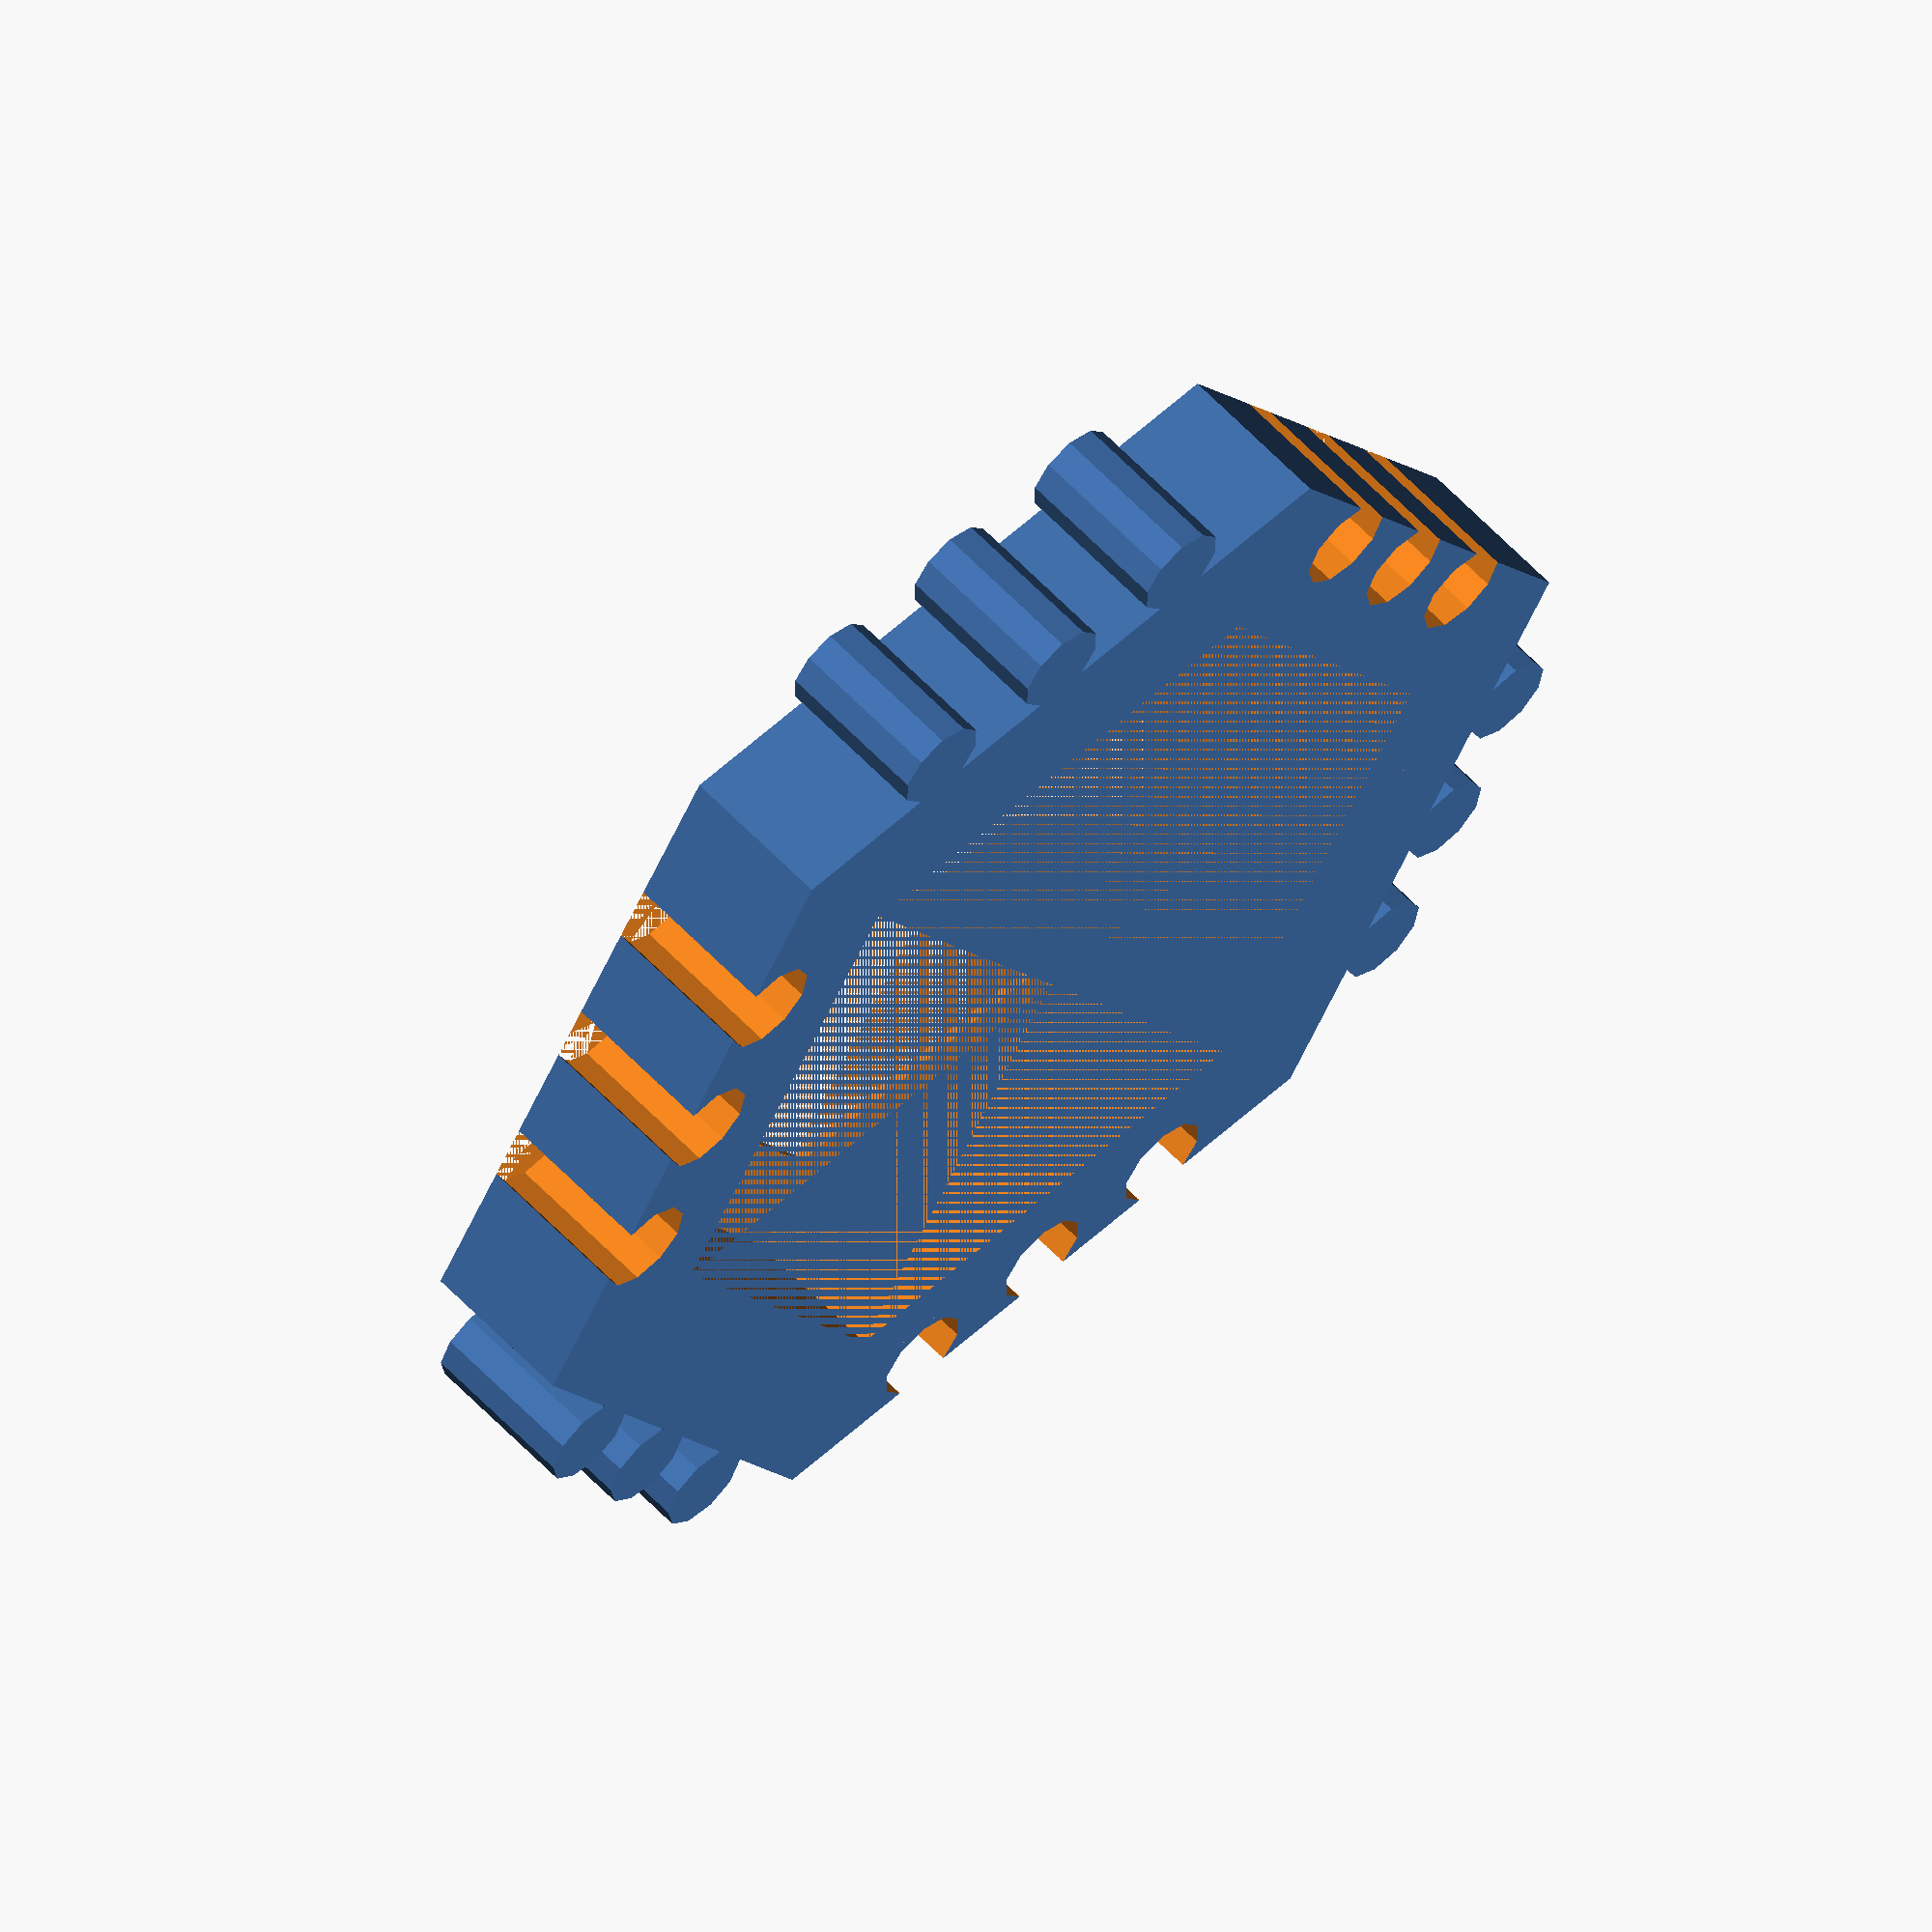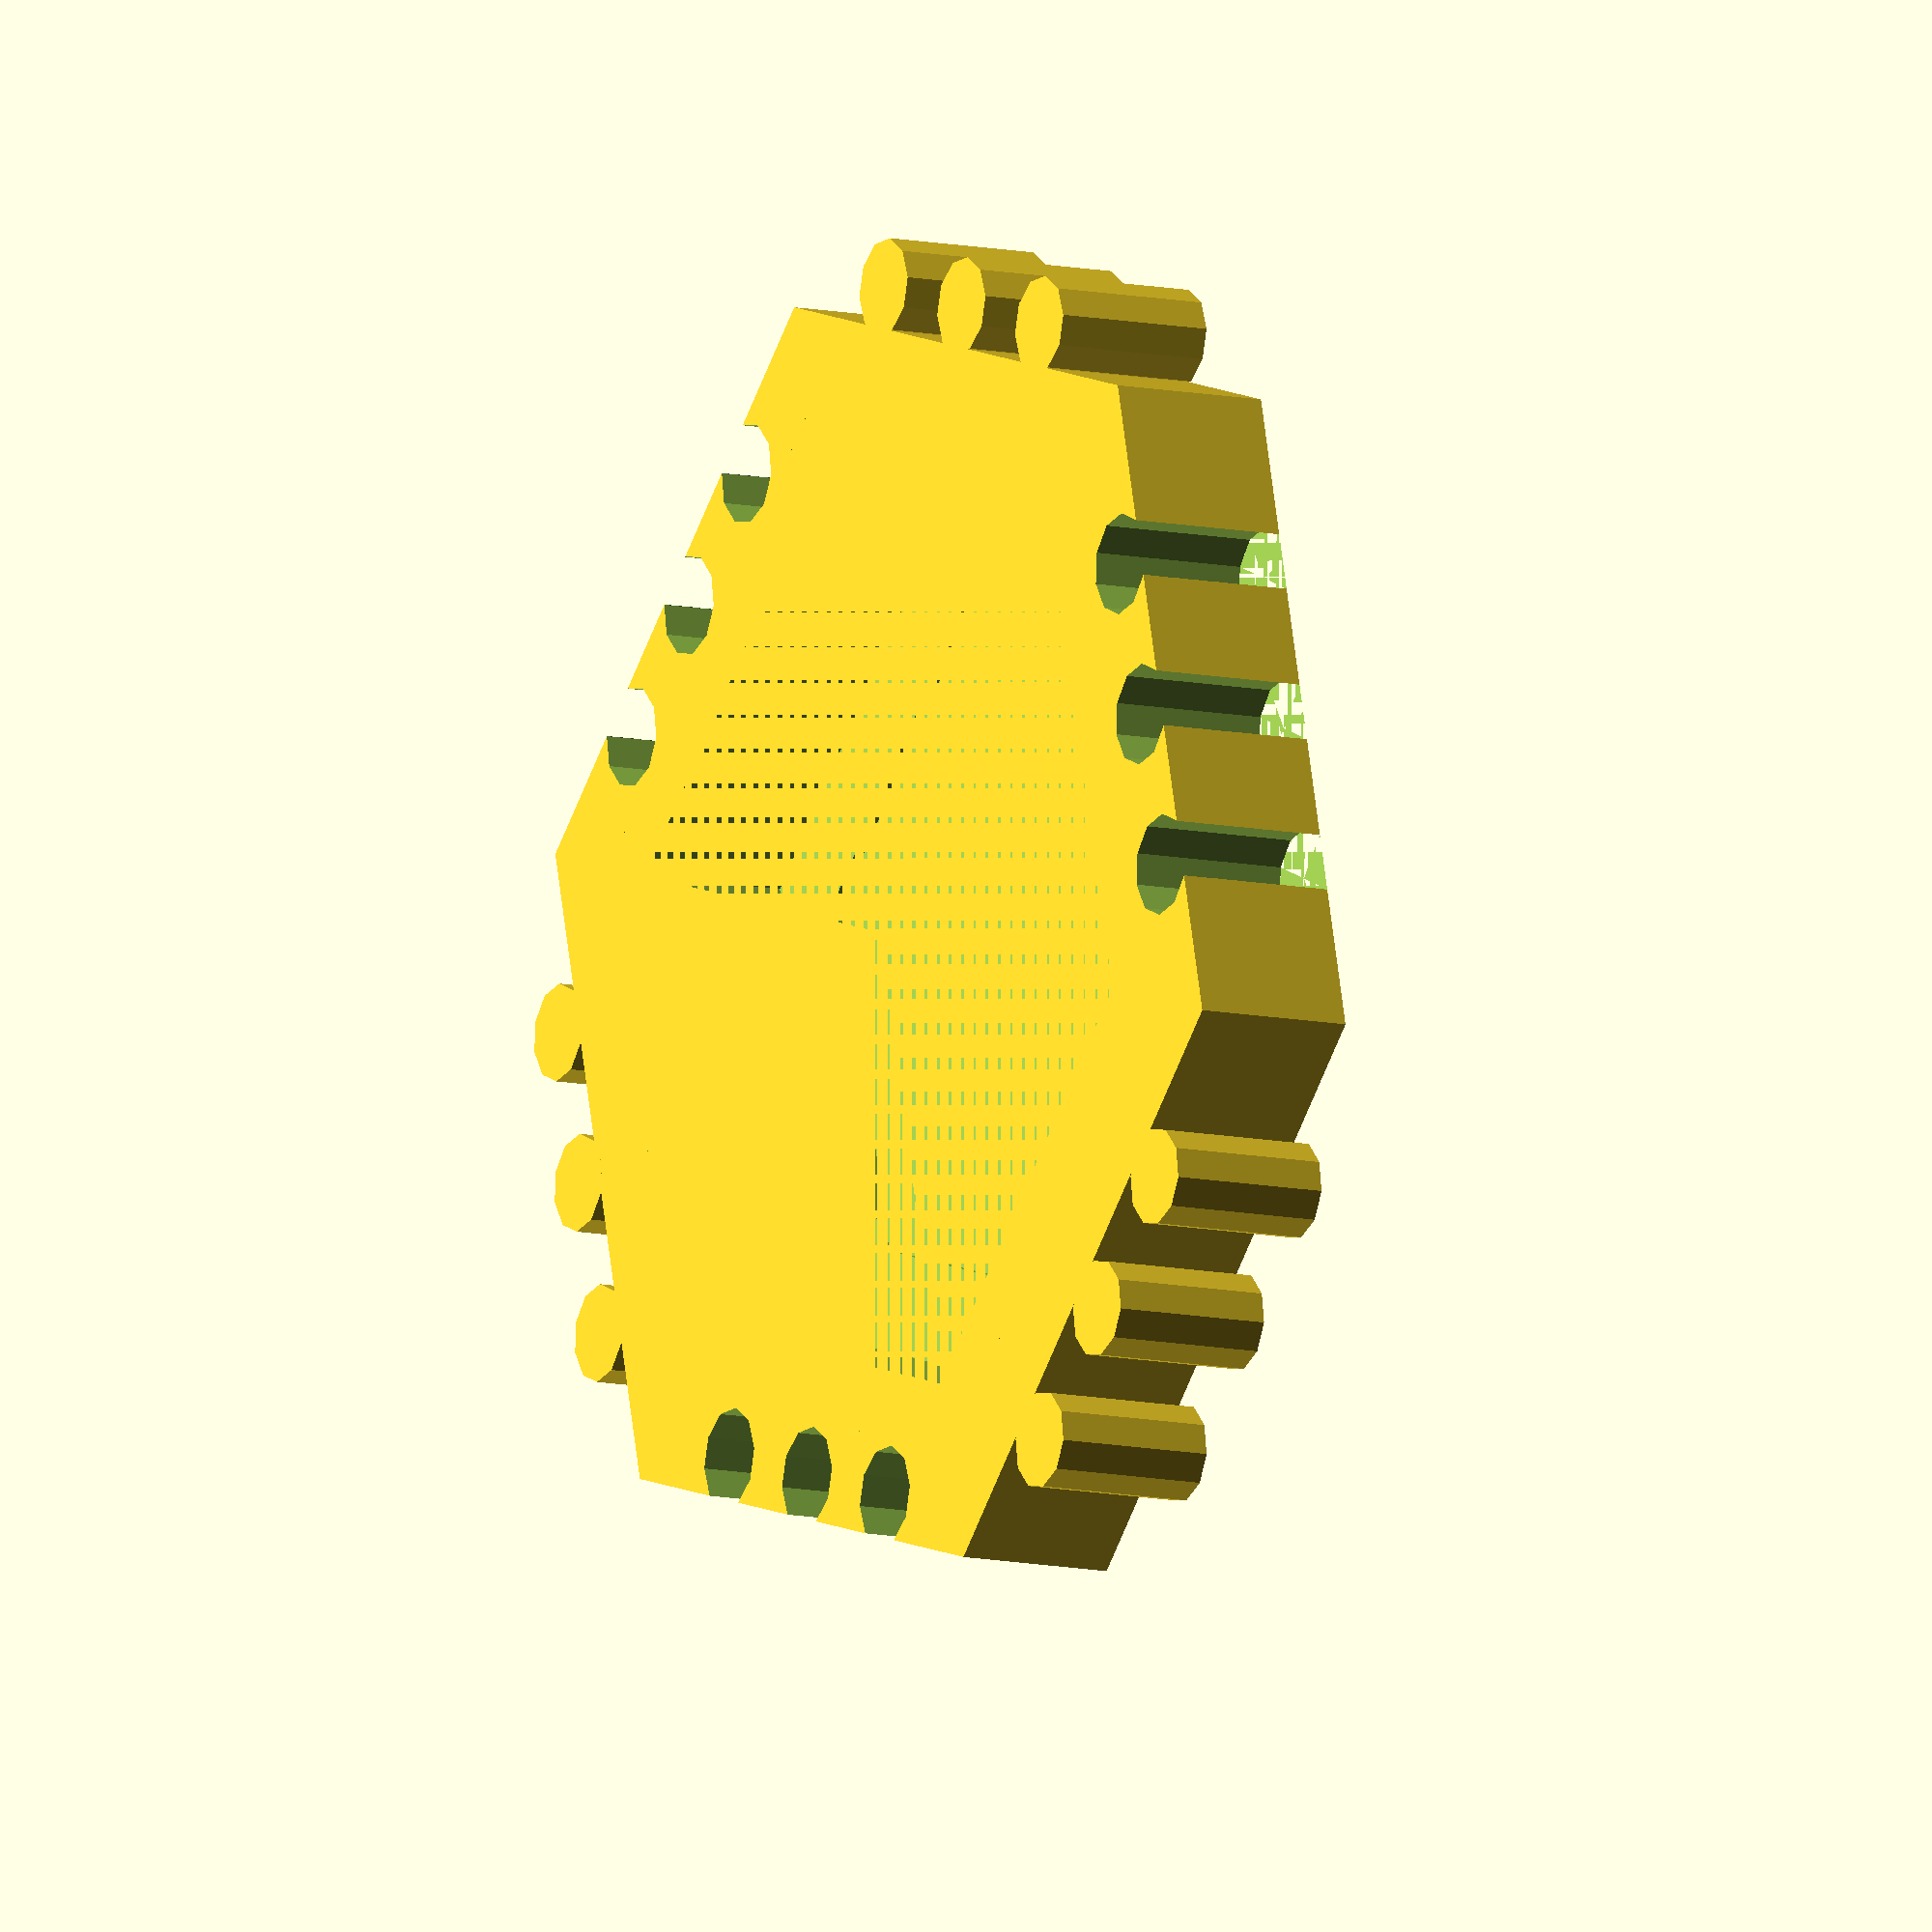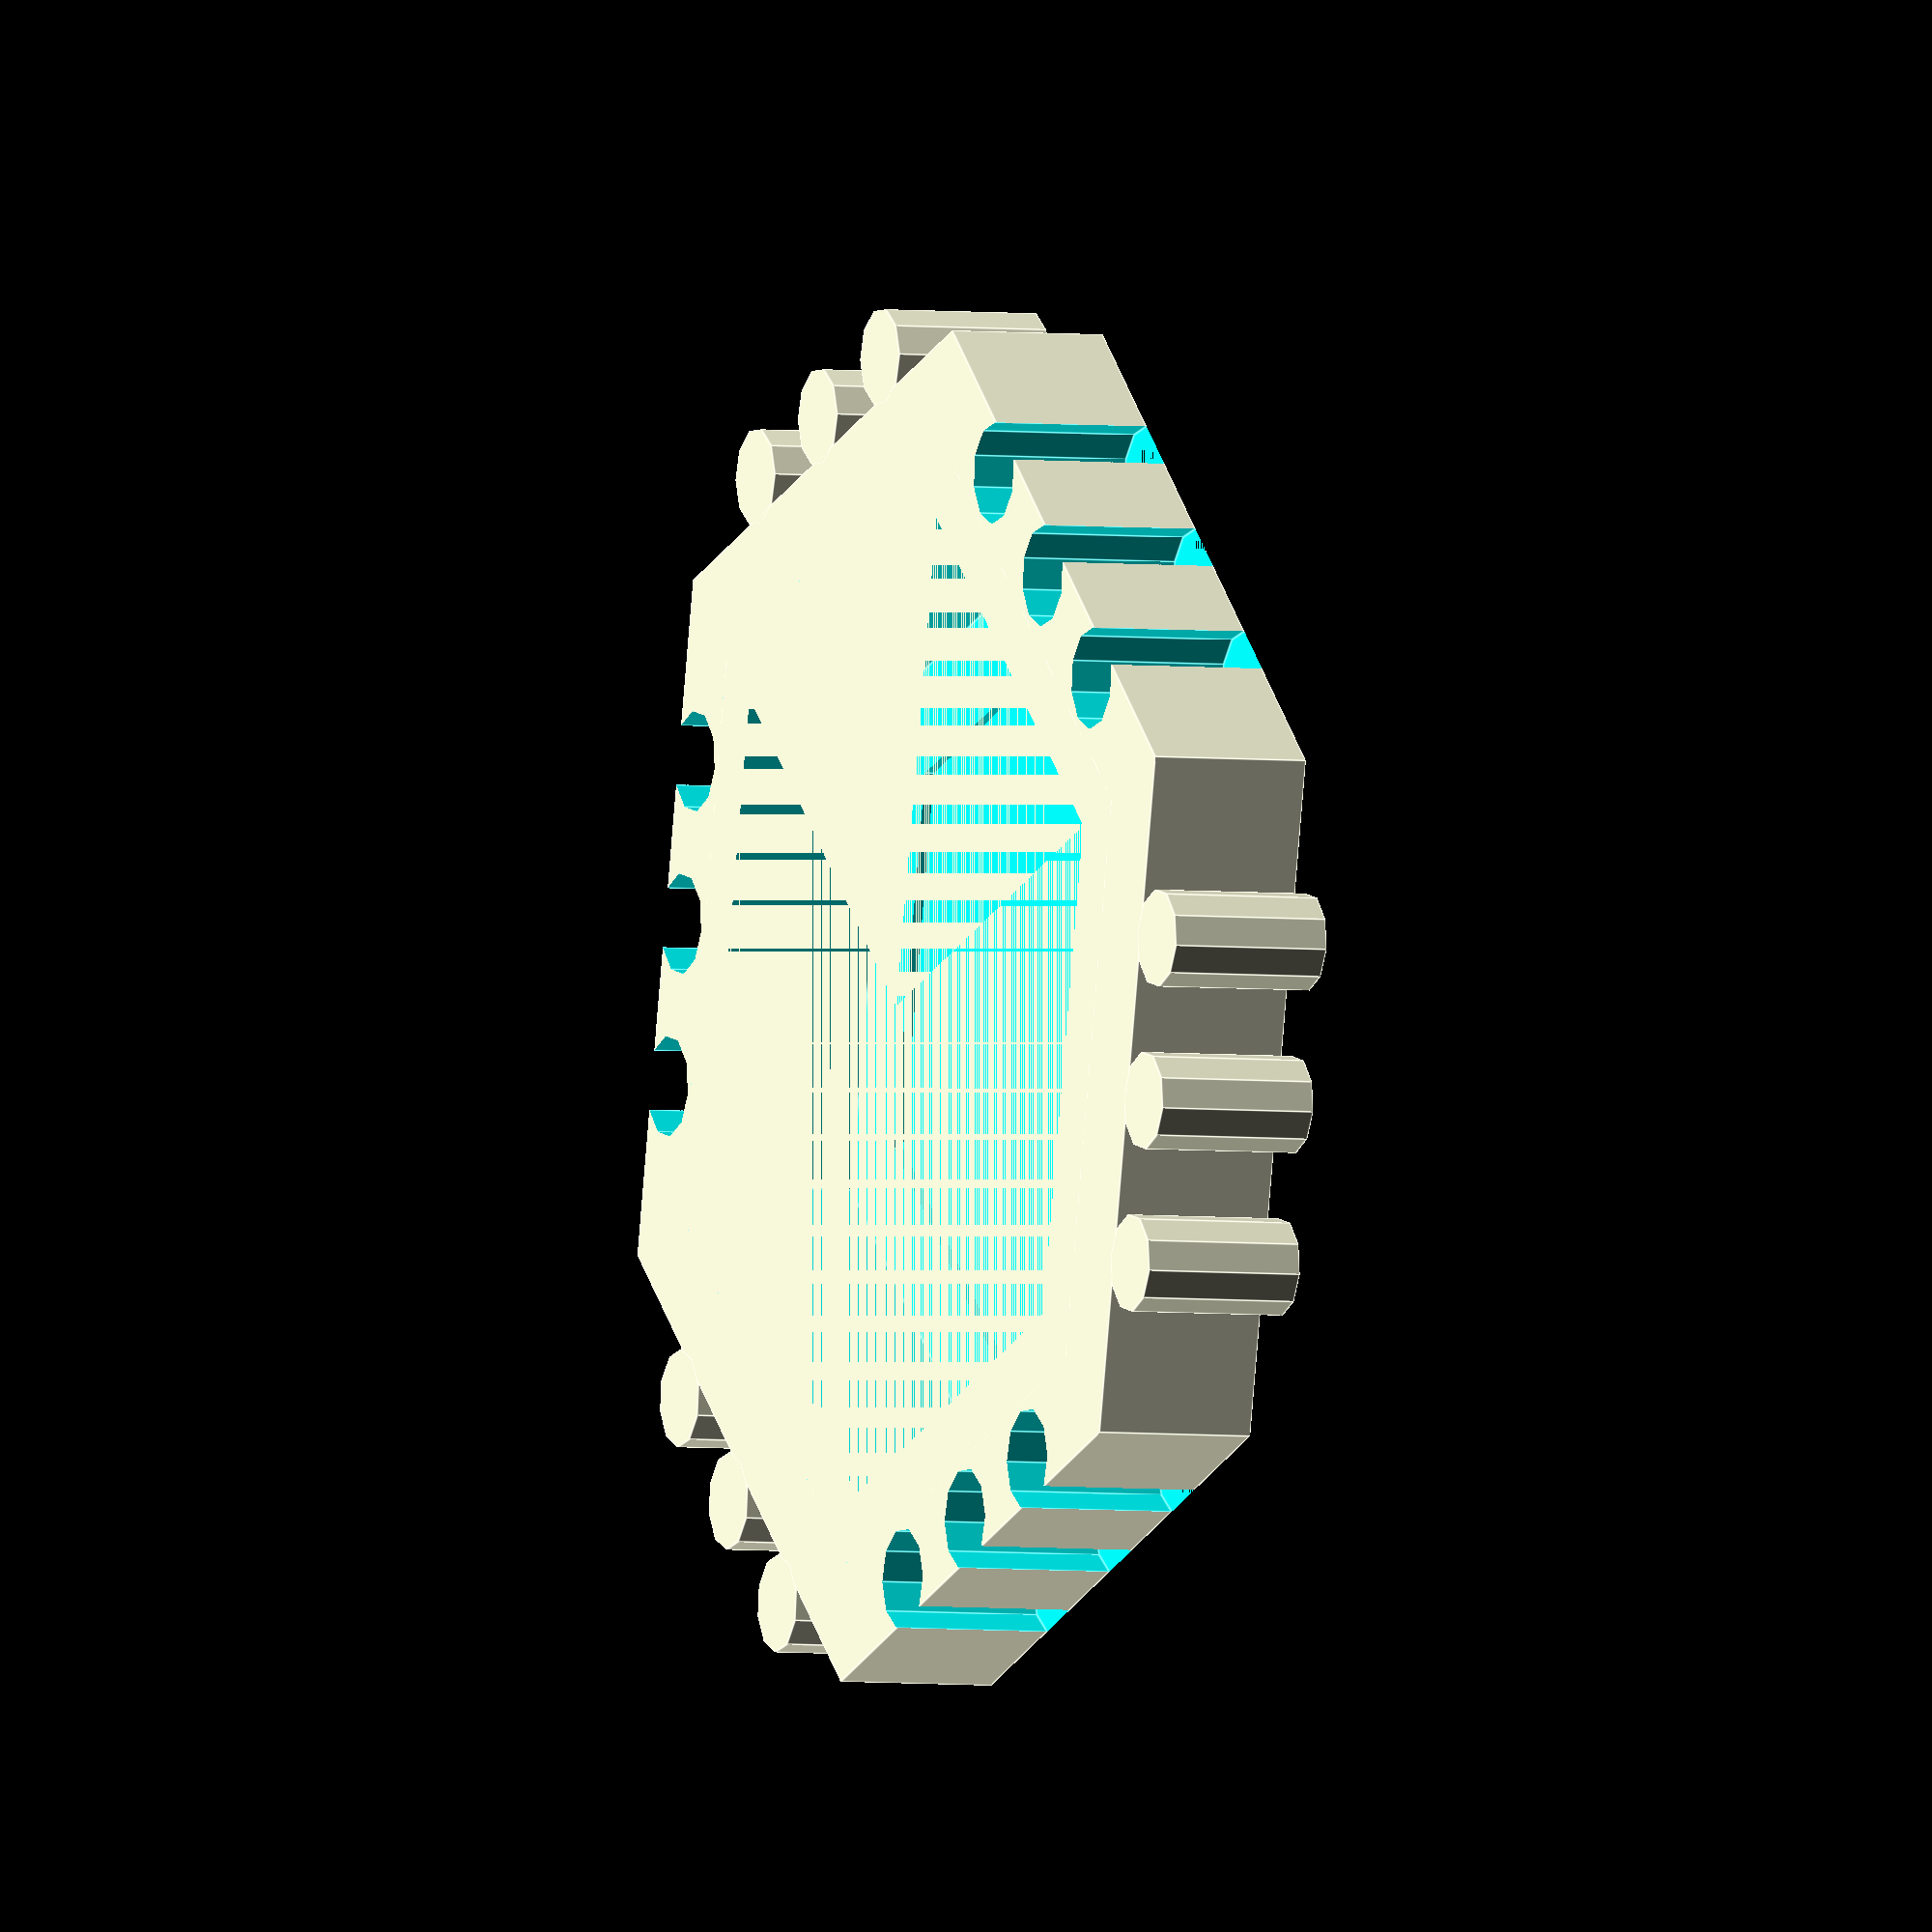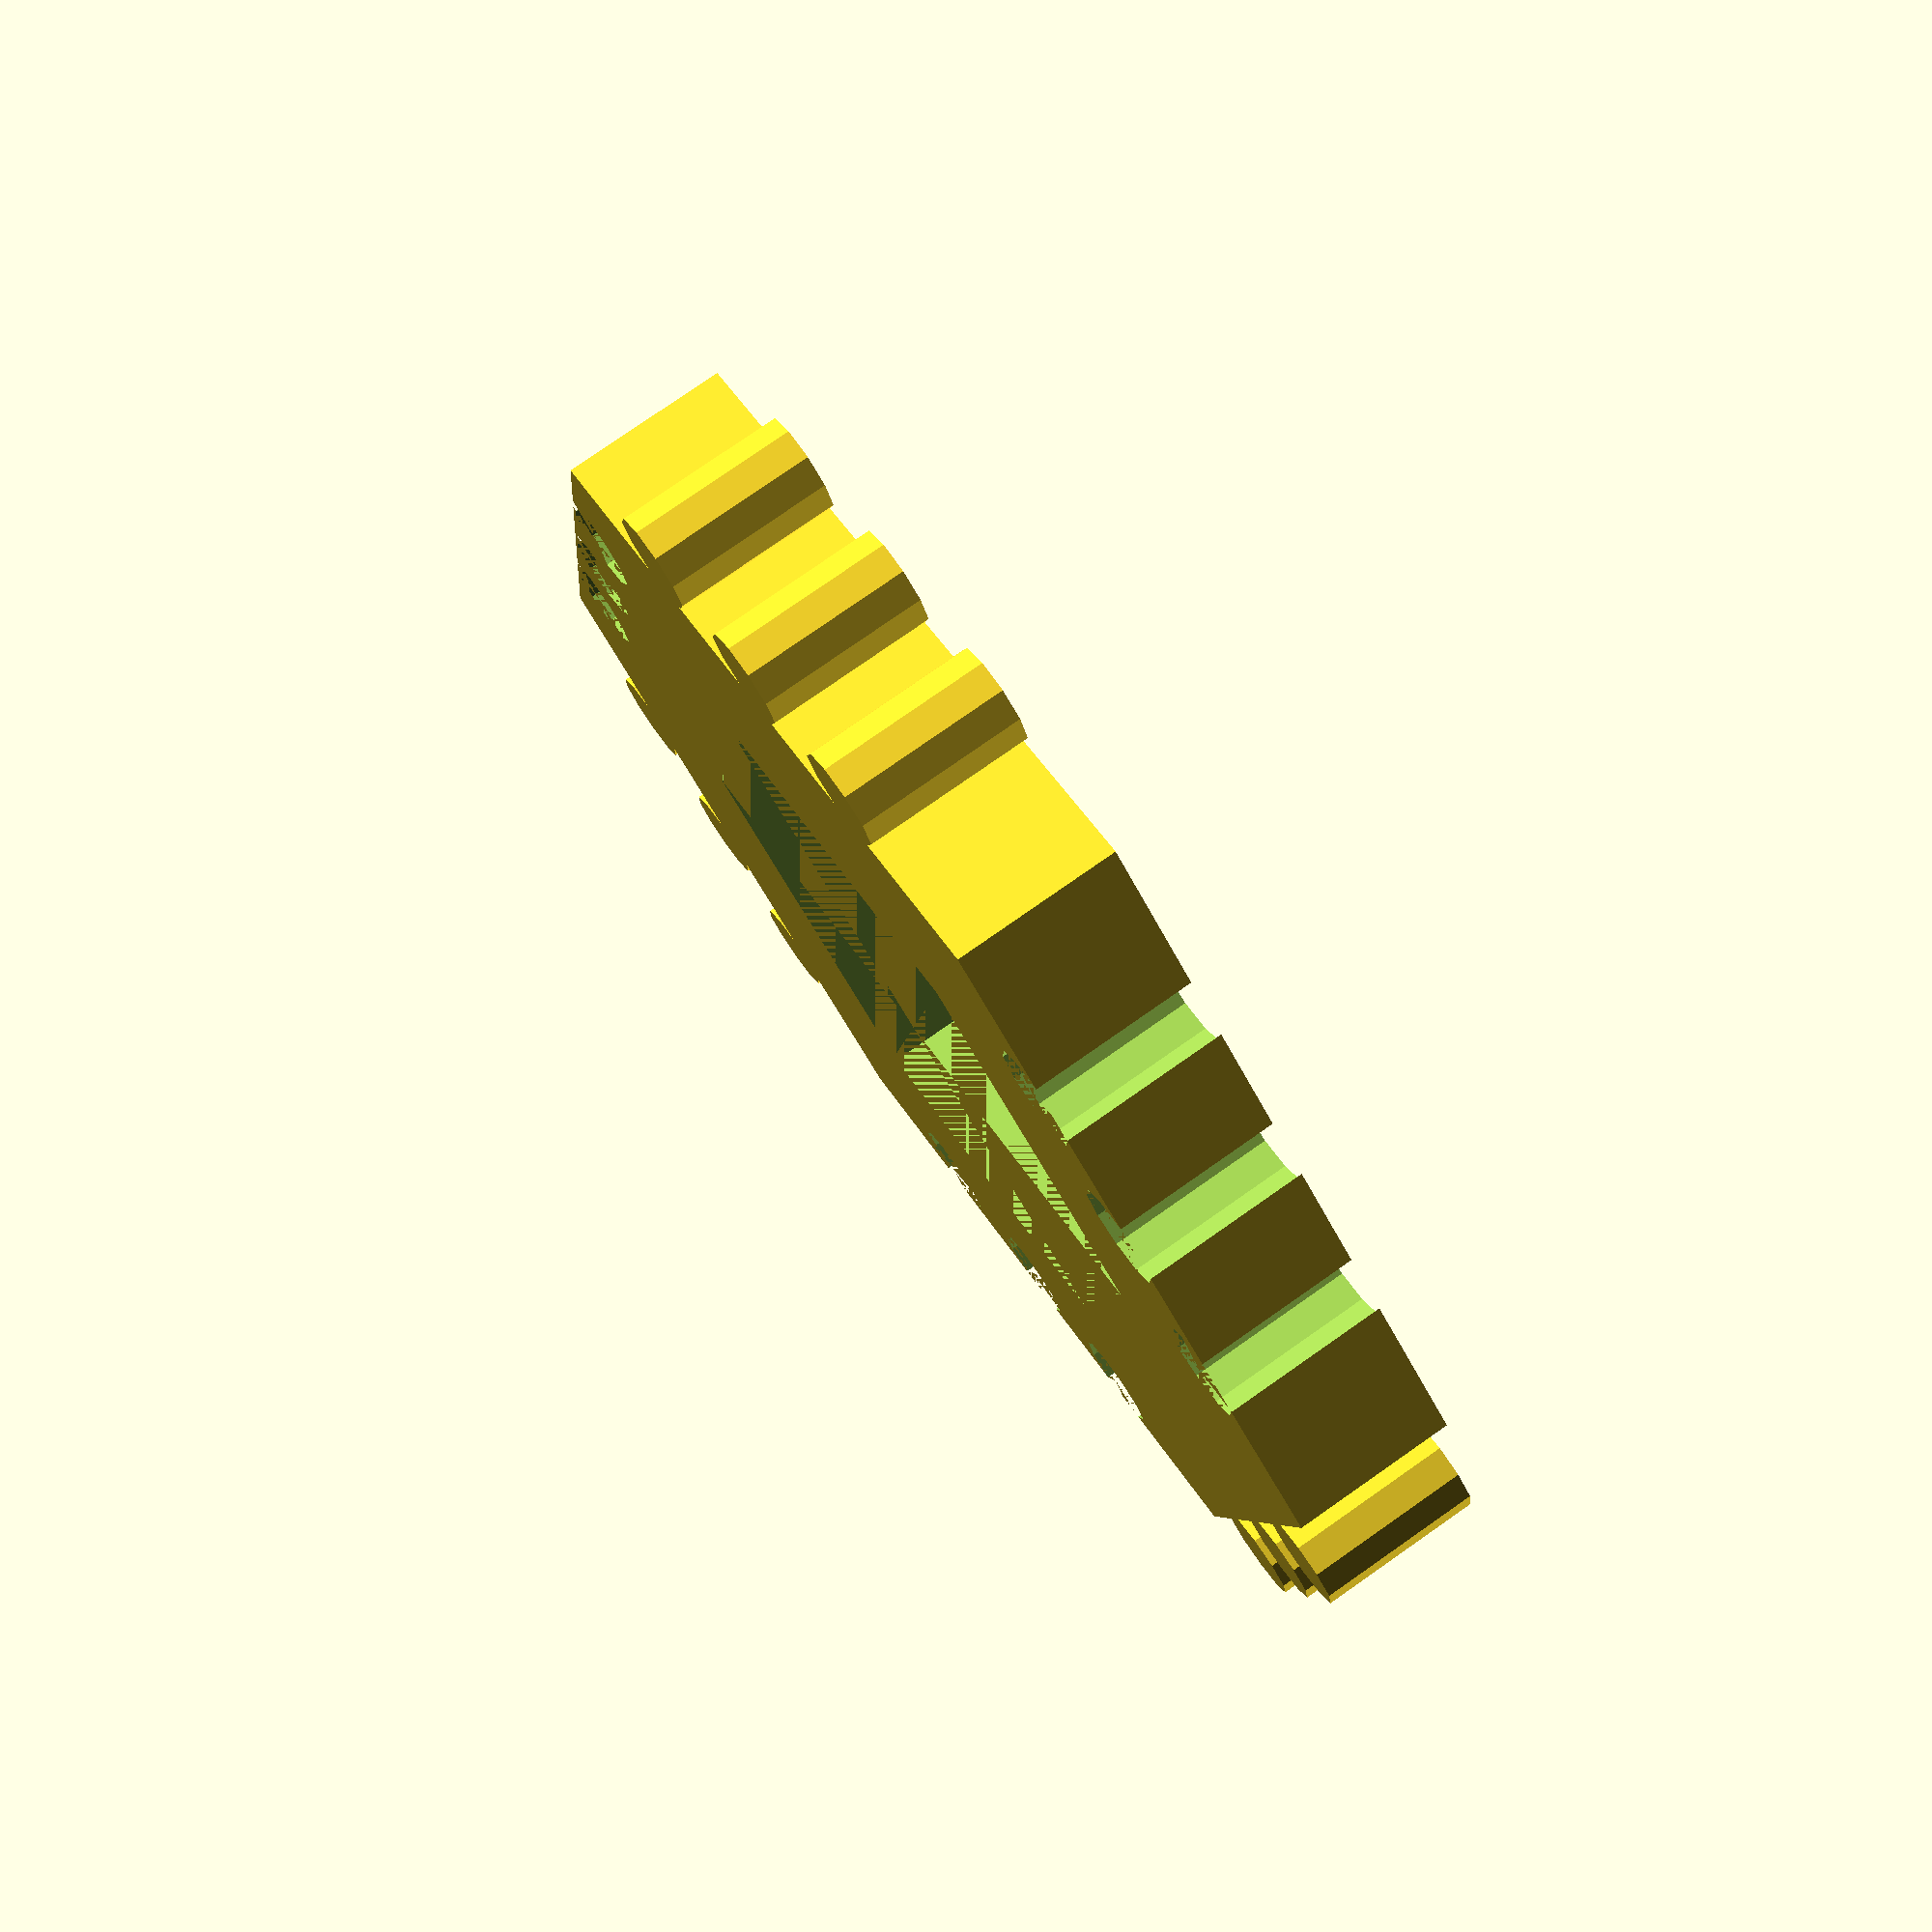
<openscad>

$shell_hex=30;
$shell_height=10;
$wall=4;
$wall_gap=0.25;
$base_hex_hole=20;

$end_block=0.6;


module hex_cylinder(r_in, h_in) {
    r_in = r_in*1.155;
    cylinder(r=r_in, h_in, $fn=6);
}

module interlock_shell() {
    union() {
        difference() {
            hex_cylinder($shell_hex+6, $shell_height);
            hex_cylinder($shell_hex, $shell_height);
            for ($edge = [0:2]) {
                rotate([0,0,30+$edge*120]) {
                    translate([33.5,0,0]) {
                        cylinder(r=3.1, h=90);
                    }
                    translate([33.5,-10,0]) {
                        cylinder(r=3.1, h=90);
                    }
                     translate([33.5,10,0]) {
                        cylinder(r=3.1, h=90);
                    }
                }
            }
        }
        for ($edge = [0:2]) {
            rotate([0,0,90+$edge*120]) {
                translate([38.5,0,0]) {
                    cylinder(r=3, h=$shell_height);
                }
                translate([38.5,-10,0]) {
                    cylinder(r=3, h=$shell_height);
                }
                 translate([38.5,10,0]) {
                    cylinder(r=3, h=$shell_height);
                }
            }
        }
    }
}

module shell() {
    difference() {
        hex_cylinder($shell_hex, $shell_height);
        translate([0,0,$end_block]) {
            hex_cylinder($shell_hex-$wall, $shell_height);
        }
        translate([0,0,-1]) {
            hex_cylinder($base_hex_hole, 3);
        }
    }
}


module drawer() {
    union() {
        difference() {
            hex_cylinder($shell_hex-$wall-$wall_gap, $shell_height);
            translate([0,0, $wall +0.1]) {
                hex_cylinder($shell_hex-(2*$wall)-$wall_gap, $shell_height-$wall*2);
            }
            translate([-19,-46,$wall]) {
                rotate([0,0,30]) {
                    cube([$shell_hex*1.3, 2*$shell_hex+1.3, $shell_height-2*$wall]);
                }
            }
       }
    }
    translate([5,4, $shell_height-$wall-2]) {
        rotate([0,0,-60]) {
            union () {
                hull() {
                    translate([-10,0,3]) {
                        cylinder(r=4, h=13);
                    }
                    translate([10,0,3]) {
                        cylinder(r=4, h=13);
                    }
                    translate([8,10,12]) {
                        cylinder(r=4, h=5);           
                    }
                    translate([-8,10,12]) {
                        cylinder(r=4, h=5);           
                    }
                   
                }
                hull() {
                    translate([8,10,12]) {
                        cylinder(r=4, h=5);           
                    }
                    translate([-8,10,12]) {
                        cylinder(r=4, h=5);           
                    }
                    translate([8,14,11.5]) {
                        cylinder(r=4, h=5.5);           
                    }
                    translate([-8,14,11.5]) {
                        cylinder(r=4, h=5.5);           
                    }                 
                }
            }
        }
    }
}




$shell = 1;

if ($shell) {
    shell();
    interlock_shell();
} else {
    translate([0,0,$shell_hex-$wall]) {
        rotate([-30,0,0]) {
            rotate([0,90,0]) {
                drawer();
            }
        }
    }
}

/*
rotate([0,0,30]) {
    translate([-50,0,-2]) {
        cube([100,10,5]);
    }
}
*/
</openscad>
<views>
elev=119.0 azim=61.3 roll=223.2 proj=o view=solid
elev=10.1 azim=135.4 roll=60.6 proj=o view=wireframe
elev=3.5 azim=341.8 roll=66.5 proj=o view=edges
elev=101.0 azim=323.4 roll=304.9 proj=p view=solid
</views>
